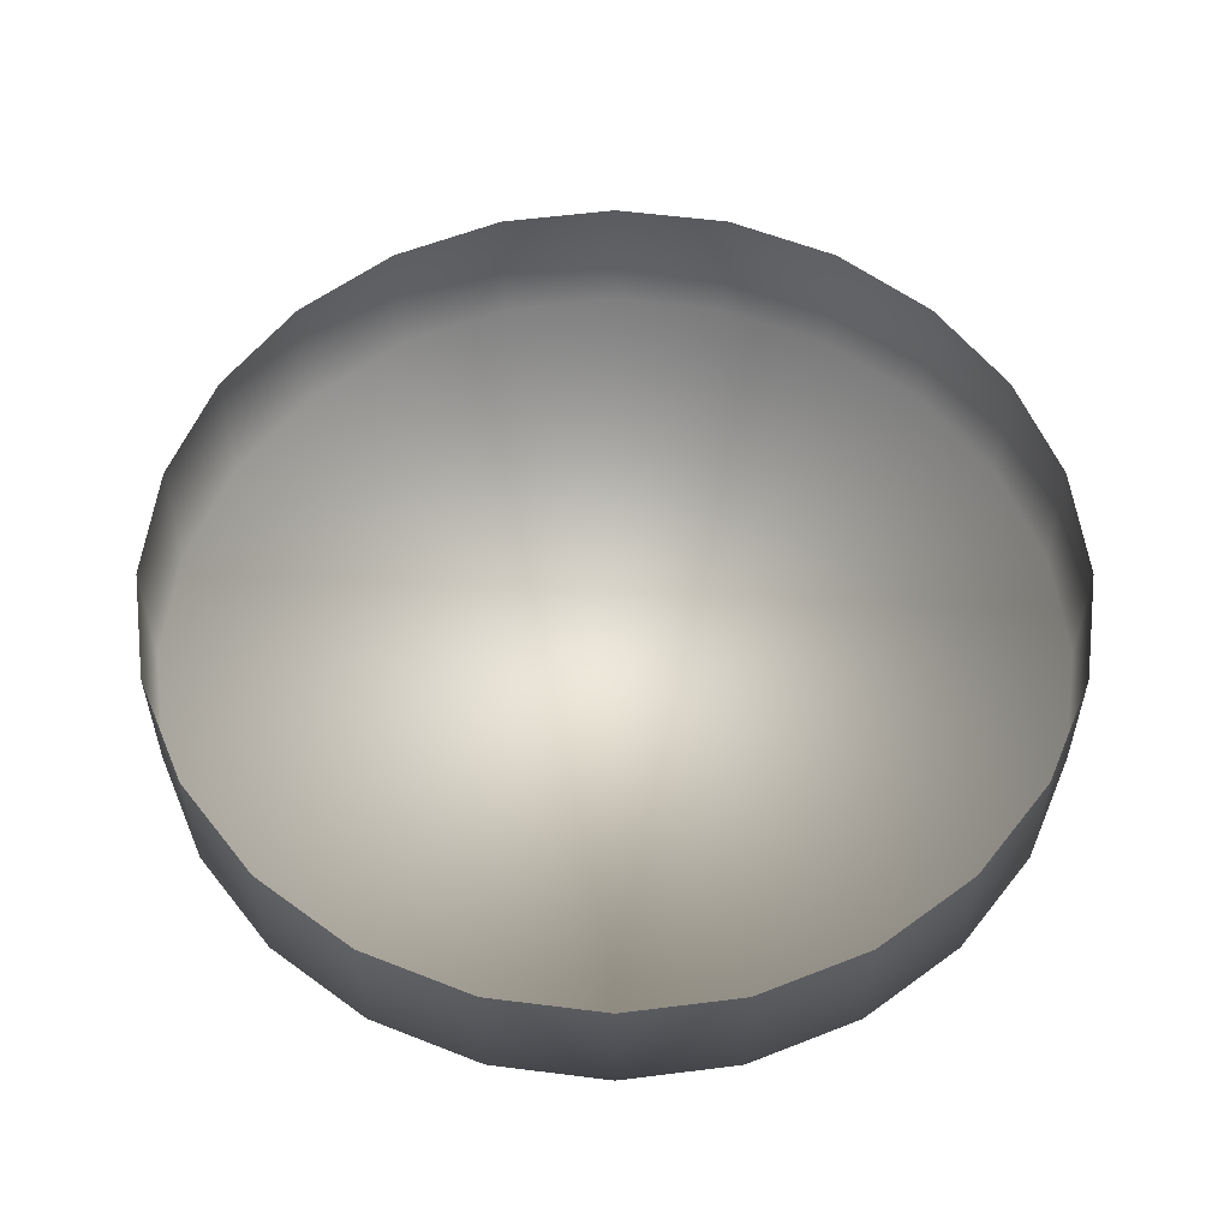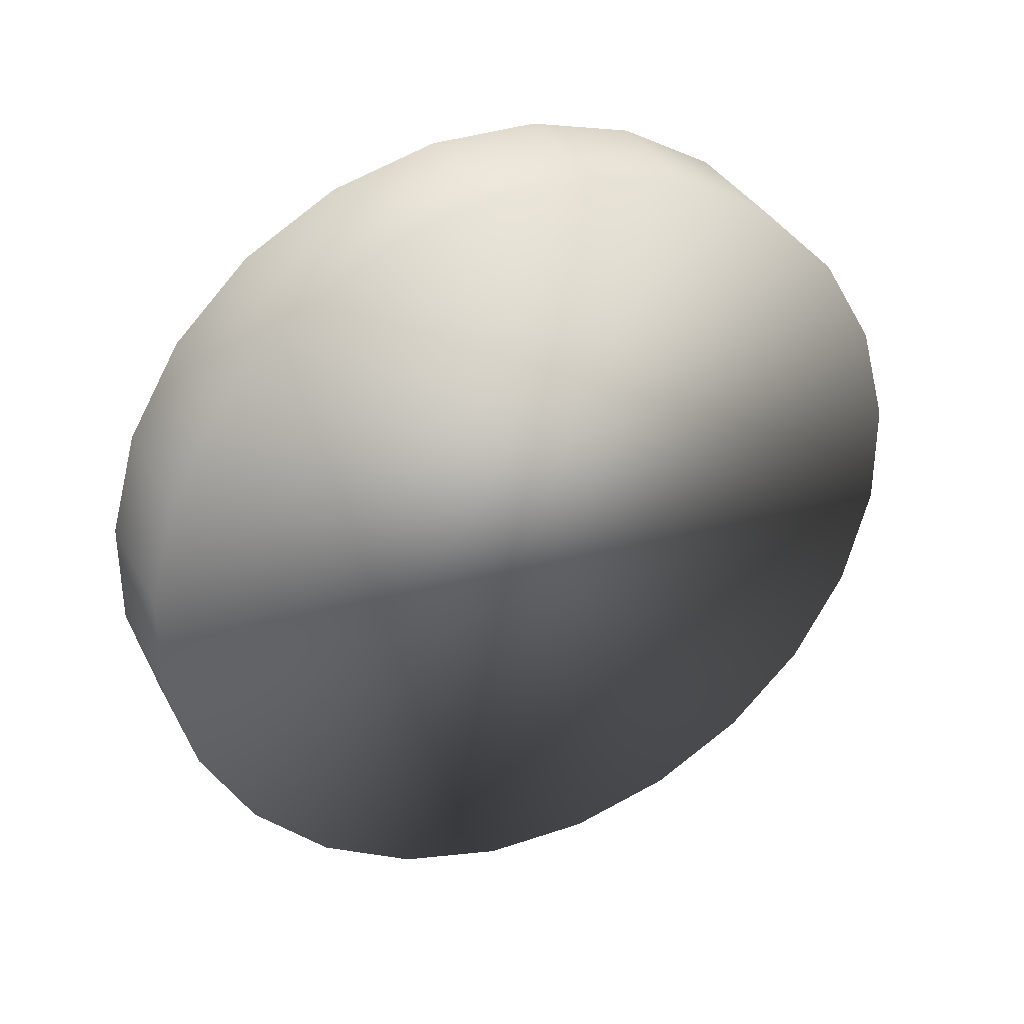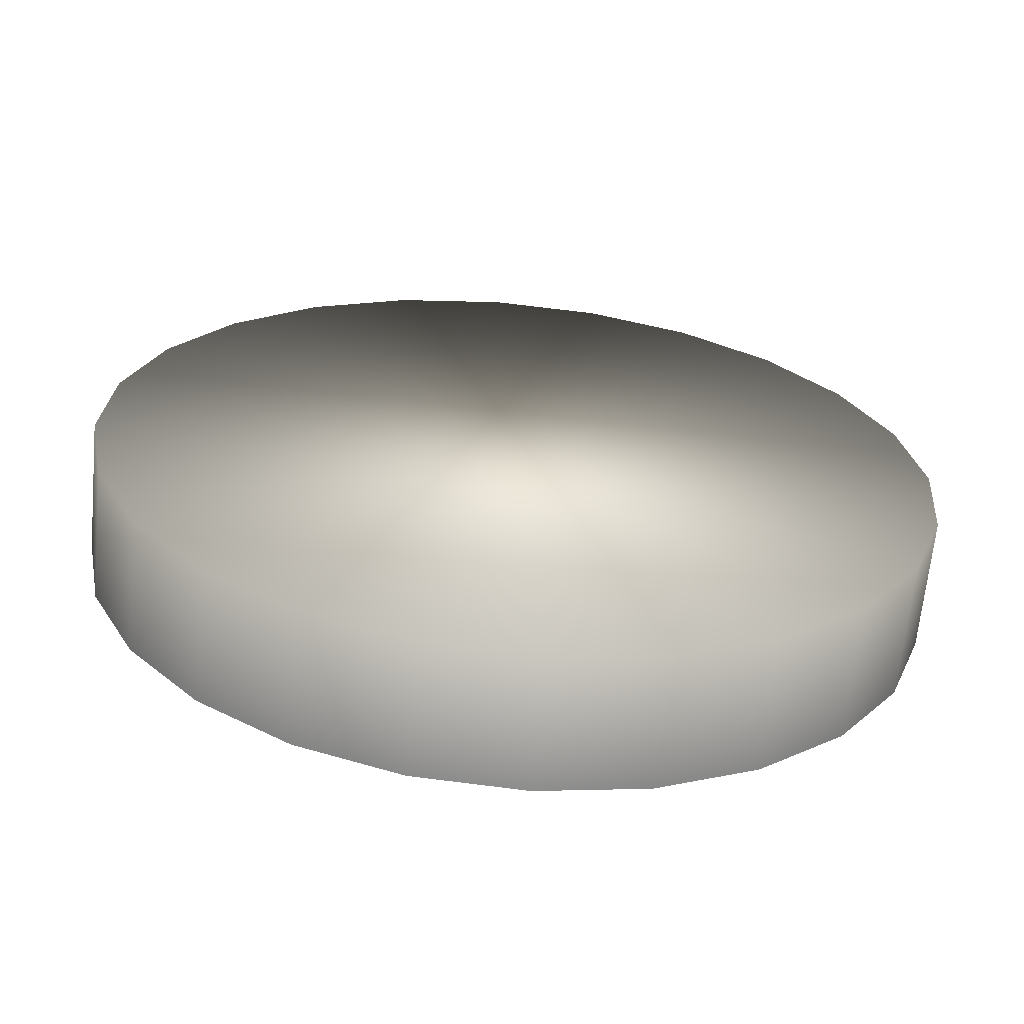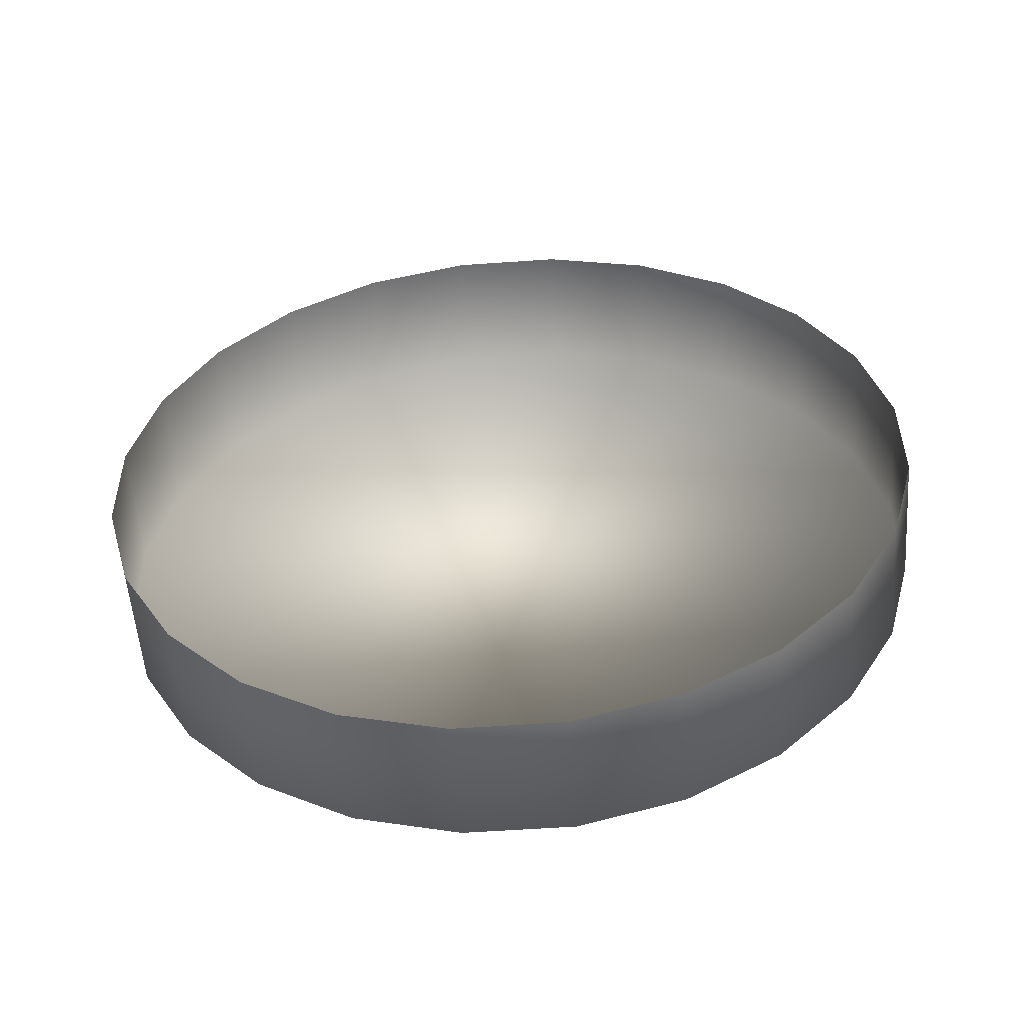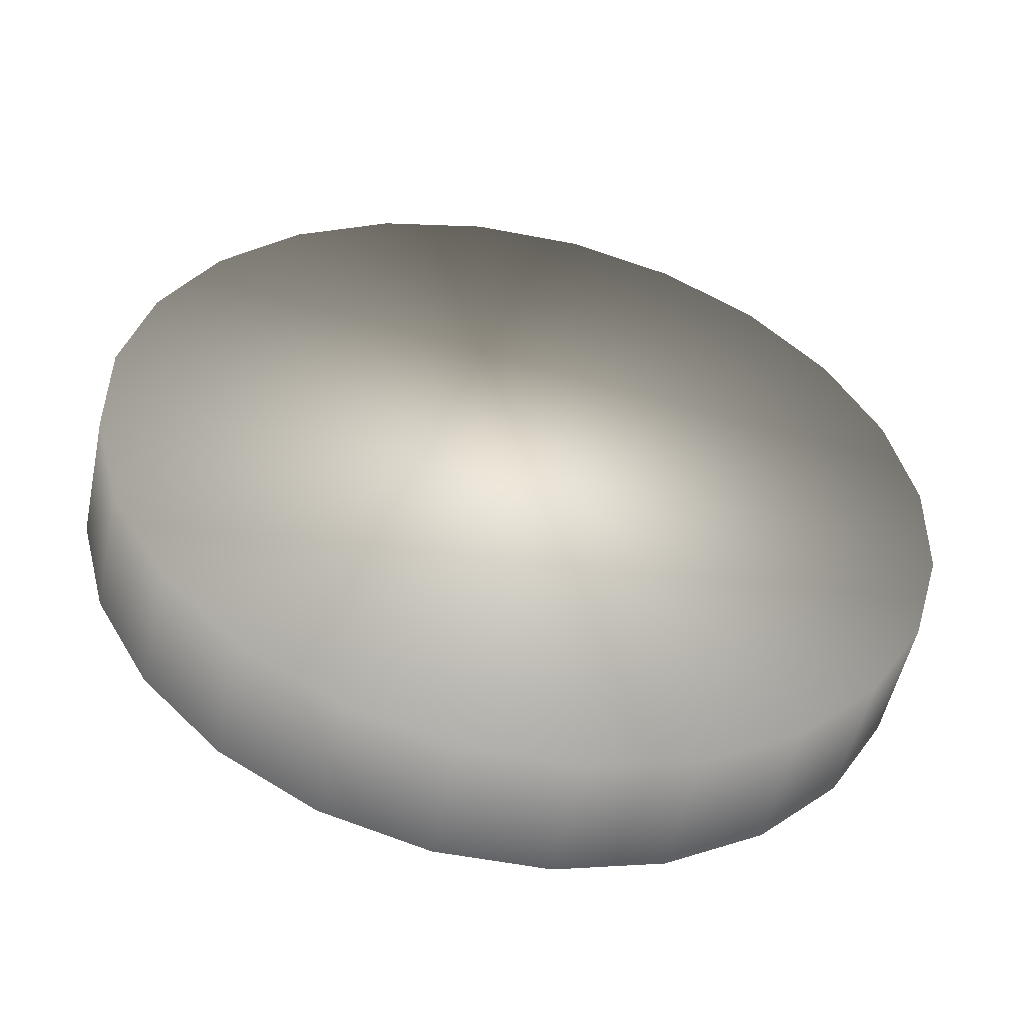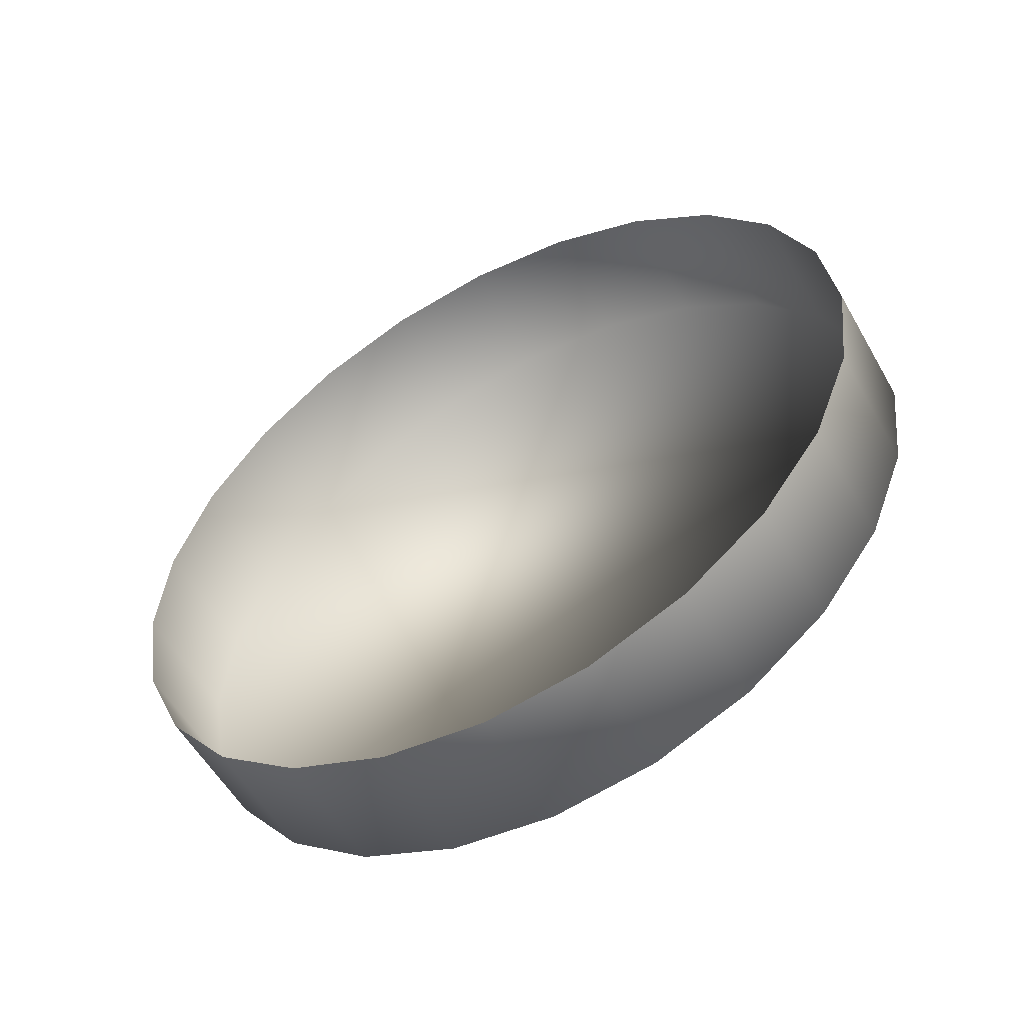
<metadata>
{"format":"obj","ext":"obj","renderer":"f3d","projection":"perspective","resolution":1024,"background":"white","views":[{"elev":27.1,"azim":-0.0,"up":"+Z"},{"elev":-37.8,"azim":123.7,"up":"+Z"},{"elev":-34.3,"azim":173.7,"up":"+Y"},{"elev":6.9,"azim":8.3,"up":"+Z"},{"elev":-20.2,"azim":166.4,"up":"+Y"},{"elev":27.3,"azim":75.9,"up":"+Z"}]}
</metadata>
<code>
o mesh103/mesh103-geometry#mesh103-geometry
v -0.4881 0.8584 -0.09586
v -0.4925 0.8615 -0.1002
v -0.4925 0.8589 -0.09558
v -0.4881 0.8611 -0.1005
v -0.4968 0.8611 -0.1005
v -0.4841 0.8569 -0.0967
v -0.4968 0.8584 -0.09586
v -0.4841 0.8596 -0.1013
v -0.5008 0.8596 -0.1013
v -0.4806 0.8546 -0.09803
v -0.5008 0.8569 -0.0967
v -0.4806 0.8573 -0.1026
v -0.5043 0.8573 -0.1026
v -0.4779 0.8543 -0.1044
v -0.5043 0.8546 -0.09803
v -0.4779 0.8516 -0.09977
v -0.507 0.8543 -0.1044
v -0.507 0.8516 -0.09977
v -0.4763 0.8508 -0.1064
v -0.5086 0.8508 -0.1064
v -0.4763 0.8481 -0.1018
v -0.5086 0.8481 -0.1018
v -0.4757 0.847 -0.1085
v -0.5092 0.8444 -0.104
v -0.4757 0.8444 -0.104
v -0.5092 0.847 -0.1085
v -0.4763 0.8433 -0.1107
v -0.5086 0.8406 -0.1061
v -0.4763 0.8406 -0.1061
v -0.5086 0.8433 -0.1107
v -0.4779 0.8398 -0.1127
v -0.507 0.8371 -0.1081
v -0.4779 0.8371 -0.1081
v -0.507 0.8398 -0.1127
v -0.4806 0.8368 -0.1145
v -0.5043 0.8341 -0.1099
v -0.4806 0.8341 -0.1099
v -0.5043 0.8368 -0.1145
v -0.4841 0.8318 -0.1112
v -0.4841 0.8345 -0.1158
v -0.5008 0.8345 -0.1158
v -0.5008 0.8318 -0.1112
v -0.4881 0.8304 -0.112
v -0.4881 0.833 -0.1166
v -0.4968 0.833 -0.1166
v -0.4968 0.8304 -0.112
v -0.4925 0.8299 -0.1123
v -0.4925 0.8325 -0.1169
f 1 2 3
f 2 1 4
f 3 2 1
f 4 1 2
f 5 3 2
f 2 3 5
f 6 4 1
f 1 4 6
f 4 5 2
f 2 5 4
f 3 5 7
f 7 5 3
f 4 6 8
f 8 6 4
f 8 5 4
f 4 5 8
f 9 7 5
f 5 7 9
f 10 8 6
f 6 8 10
f 8 9 5
f 5 9 8
f 7 9 11
f 11 9 7
f 8 10 12
f 12 10 8
f 12 9 8
f 8 9 12
f 13 11 9
f 9 11 13
f 10 14 12
f 12 14 10
f 12 13 9
f 9 13 12
f 11 13 15
f 15 13 11
f 14 10 16
f 16 10 14
f 14 17 12
f 12 17 14
f 12 17 13
f 13 17 12
f 13 18 15
f 15 18 13
f 16 19 14
f 14 19 16
f 14 20 17
f 17 20 14
f 18 13 17
f 17 13 18
f 19 16 21
f 21 16 19
f 19 20 14
f 14 20 19
f 22 17 20
f 20 17 22
f 17 22 18
f 18 22 17
f 21 23 19
f 19 23 21
f 23 20 19
f 19 20 23
f 20 24 22
f 22 24 20
f 23 21 25
f 25 21 23
f 23 26 20
f 20 26 23
f 24 20 26
f 26 20 24
f 25 27 23
f 23 27 25
f 27 26 23
f 23 26 27
f 26 28 24
f 24 28 26
f 27 25 29
f 29 25 27
f 27 30 26
f 26 30 27
f 28 26 30
f 30 26 28
f 29 31 27
f 27 31 29
f 31 30 27
f 27 30 31
f 30 32 28
f 28 32 30
f 31 29 33
f 33 29 31
f 31 34 30
f 30 34 31
f 32 30 34
f 34 30 32
f 33 35 31
f 31 35 33
f 35 34 31
f 31 34 35
f 34 36 32
f 32 36 34
f 35 33 37
f 37 33 35
f 35 38 34
f 34 38 35
f 36 34 38
f 38 34 36
f 39 35 37
f 37 35 39
f 40 38 35
f 35 38 40
f 41 36 38
f 38 36 41
f 35 39 40
f 40 39 35
f 40 41 38
f 38 41 40
f 36 41 42
f 42 41 36
f 43 40 39
f 39 40 43
f 44 41 40
f 40 41 44
f 45 42 41
f 41 42 45
f 40 43 44
f 44 43 40
f 44 45 41
f 41 45 44
f 42 45 46
f 46 45 42
f 47 44 43
f 43 44 47
f 45 44 48
f 48 44 45
f 48 46 45
f 45 46 48
f 44 47 48
f 48 47 44
f 46 48 47
f 47 48 46

</code>
